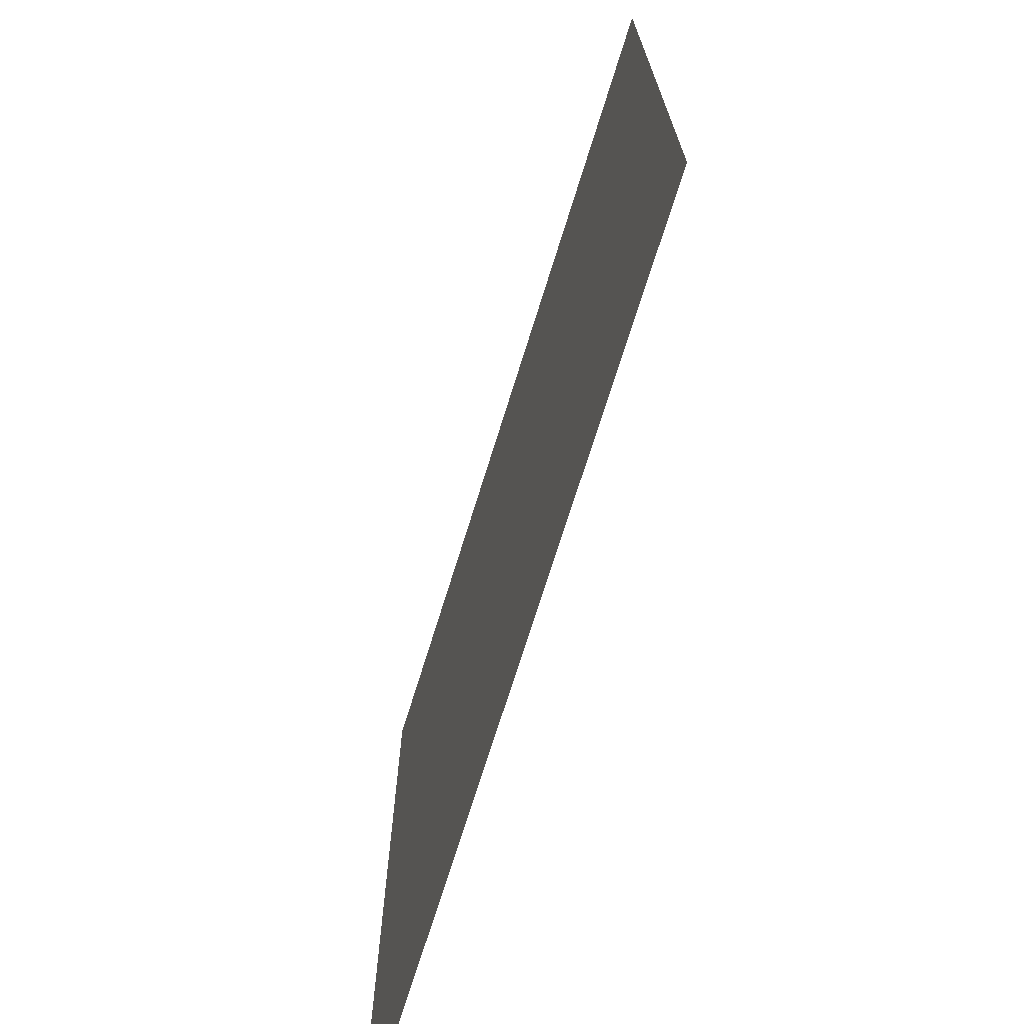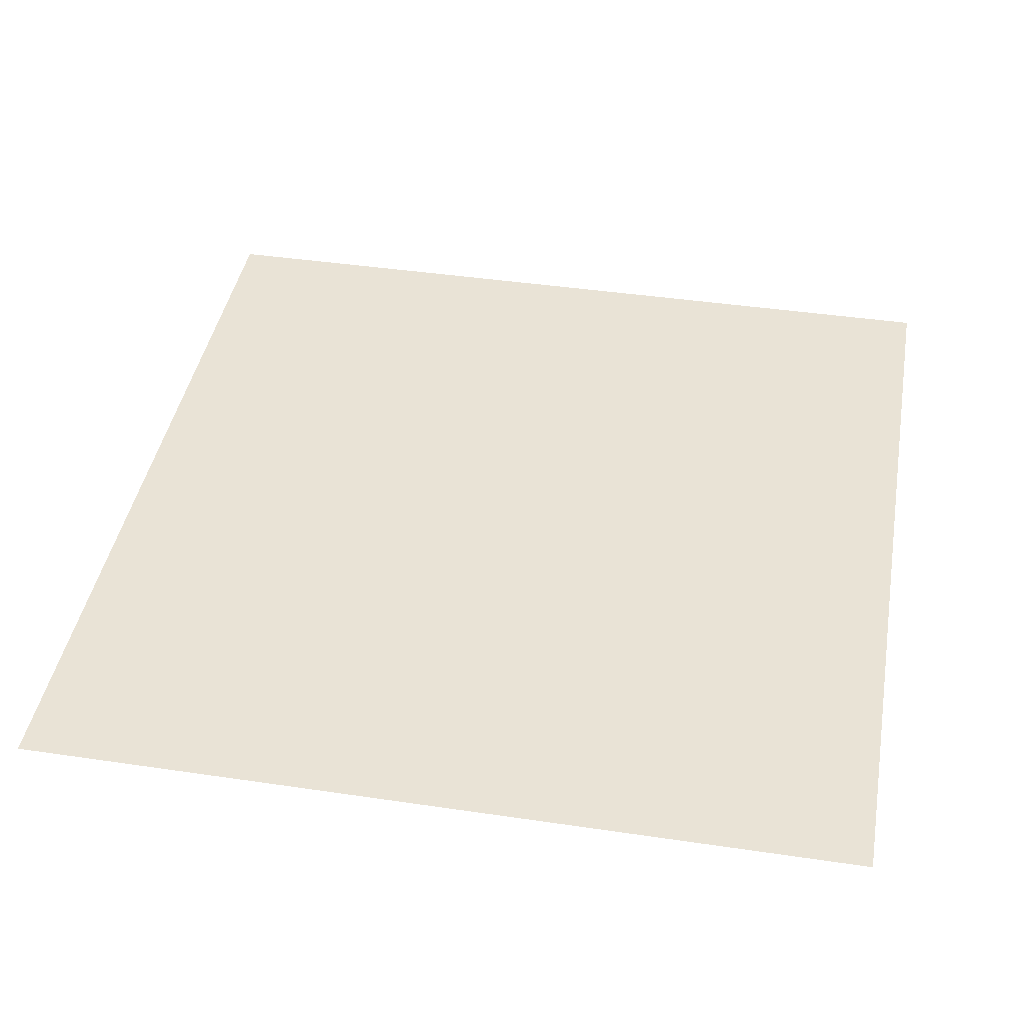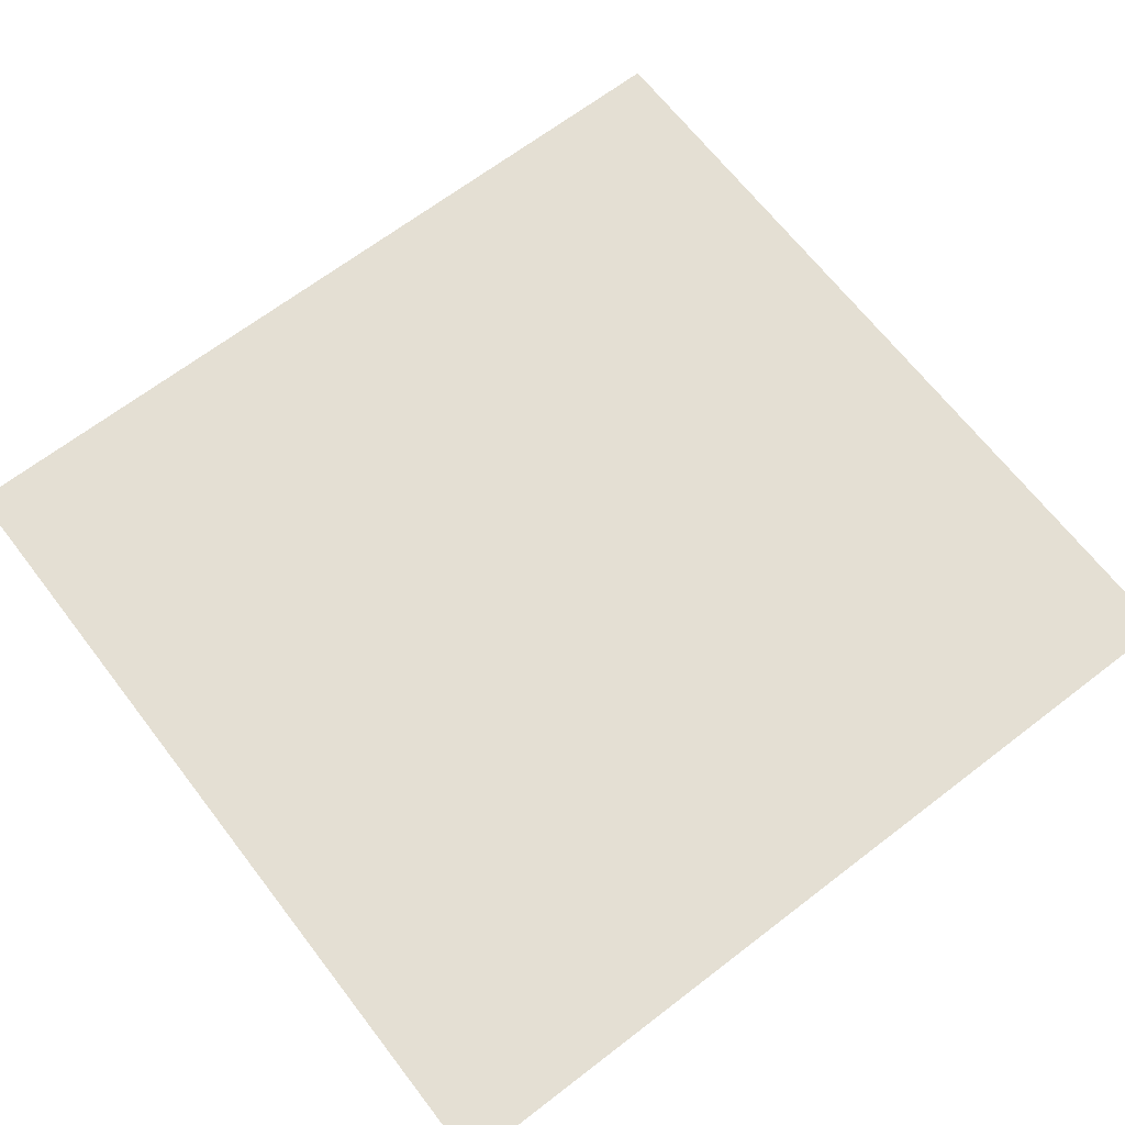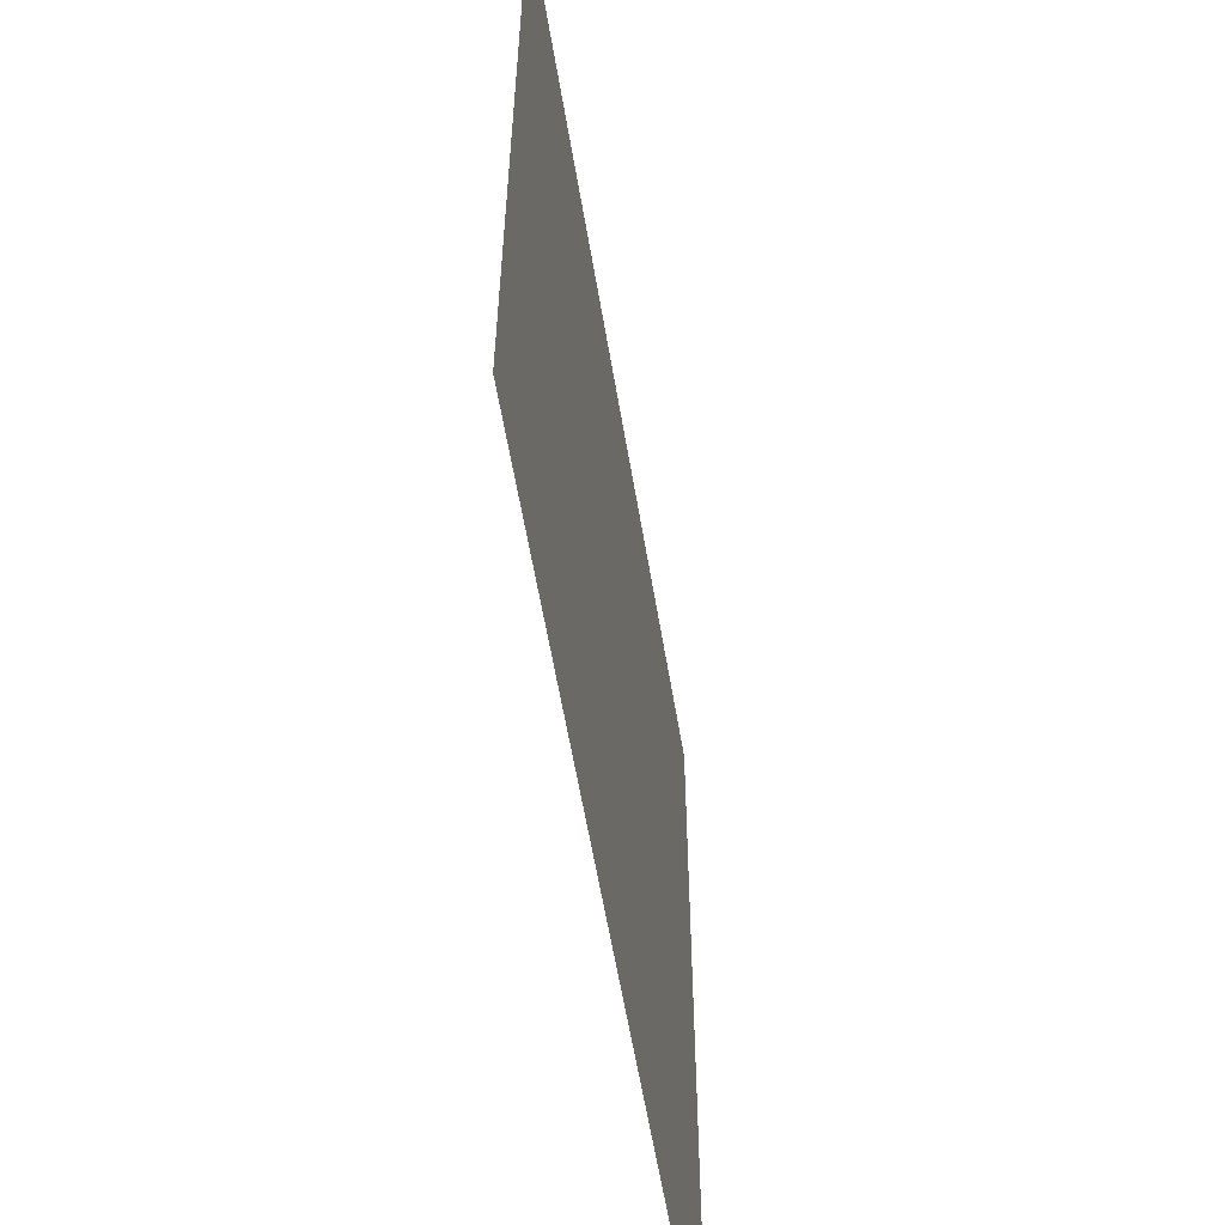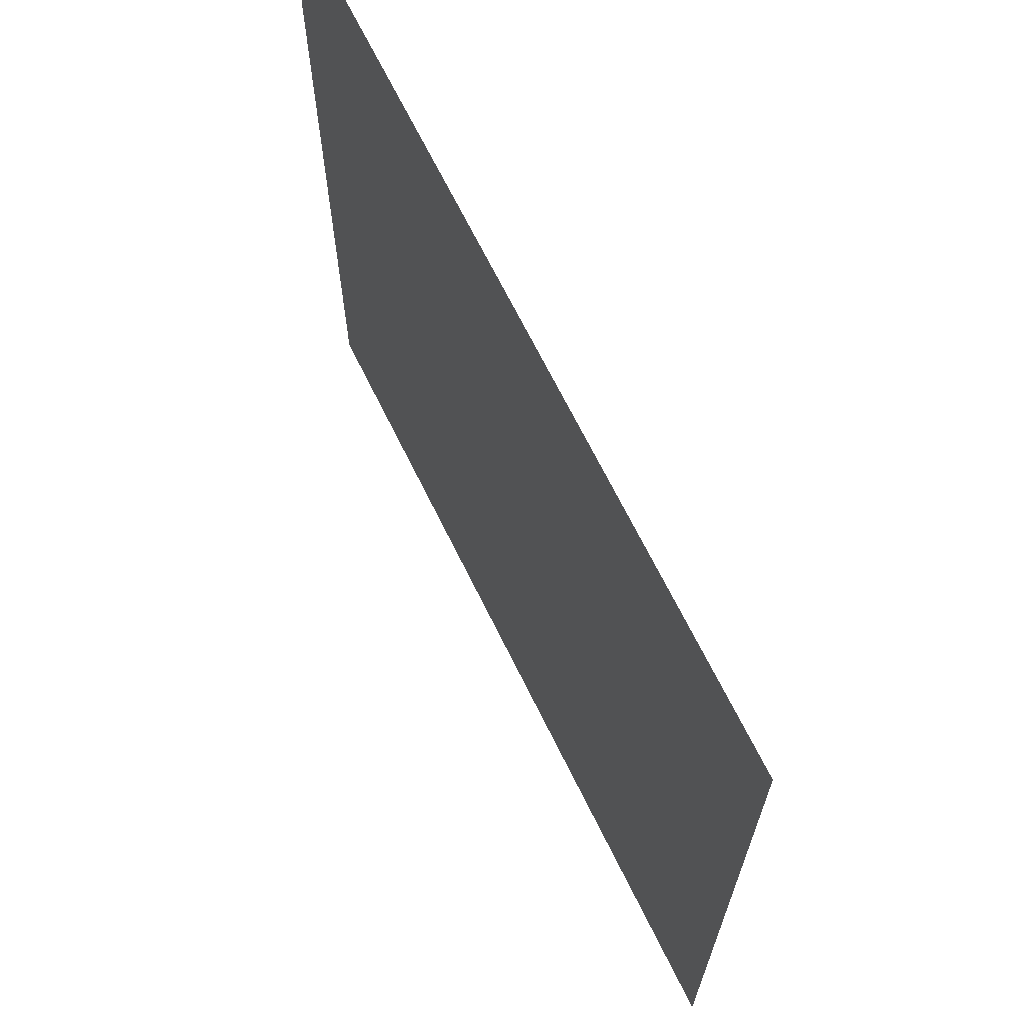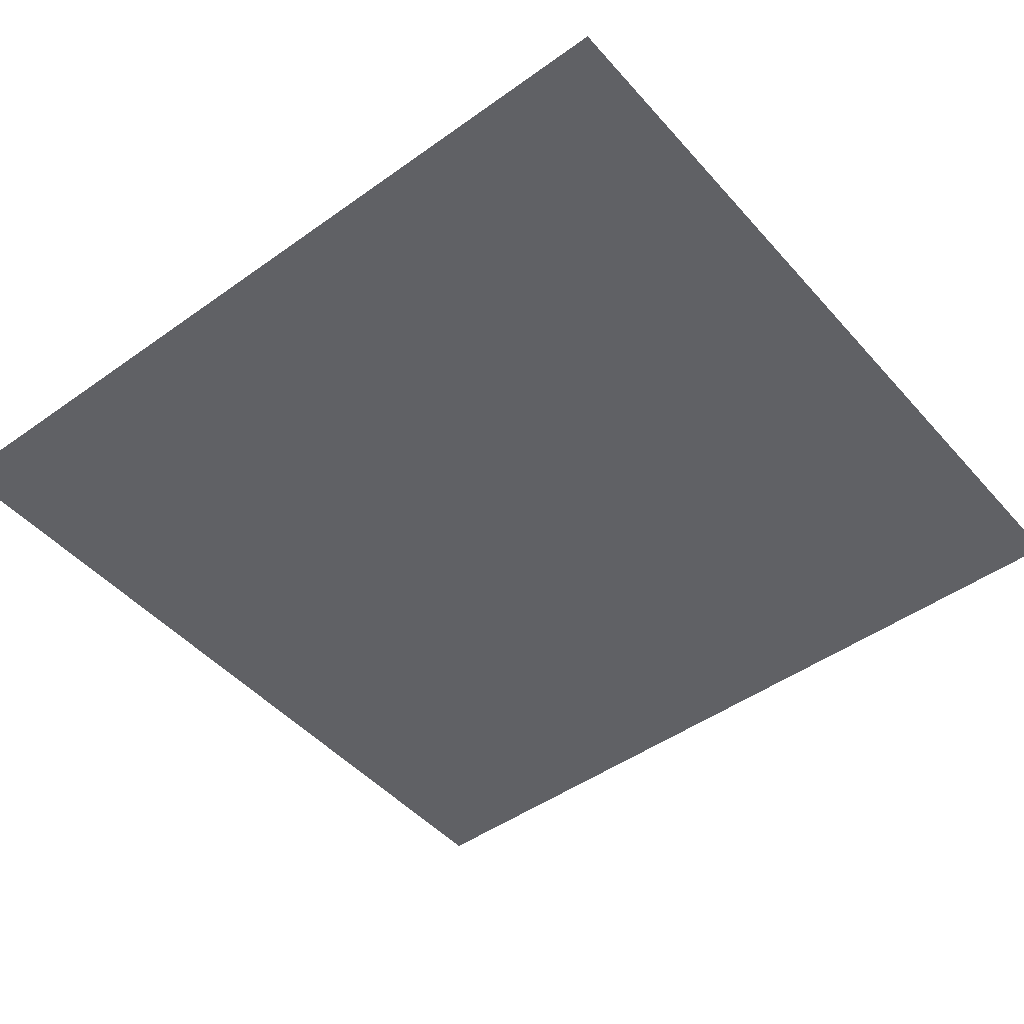
<metadata>
{"format":"obj","ext":"obj","renderer":"f3d","projection":"perspective","resolution":1024,"background":"white","views":[{"elev":-72.1,"azim":72.7,"up":"+Y"},{"elev":42.1,"azim":-169.9,"up":"+Z"},{"elev":66.7,"azim":52.4,"up":"+Z"},{"elev":-59.5,"azim":99.5,"up":"+Y"},{"elev":68.2,"azim":-116.2,"up":"+Y"},{"elev":-47.1,"azim":-51.0,"up":"+Z"}]}
</metadata>
<code>
o model_4554
v -0.8137 0.1524 0
v 0.8137 0.1524 0
v -0.8137 1.817 0
v 0.8137 1.817 0
g surface_000
f 3 2 4
f 1 2 3

</code>
